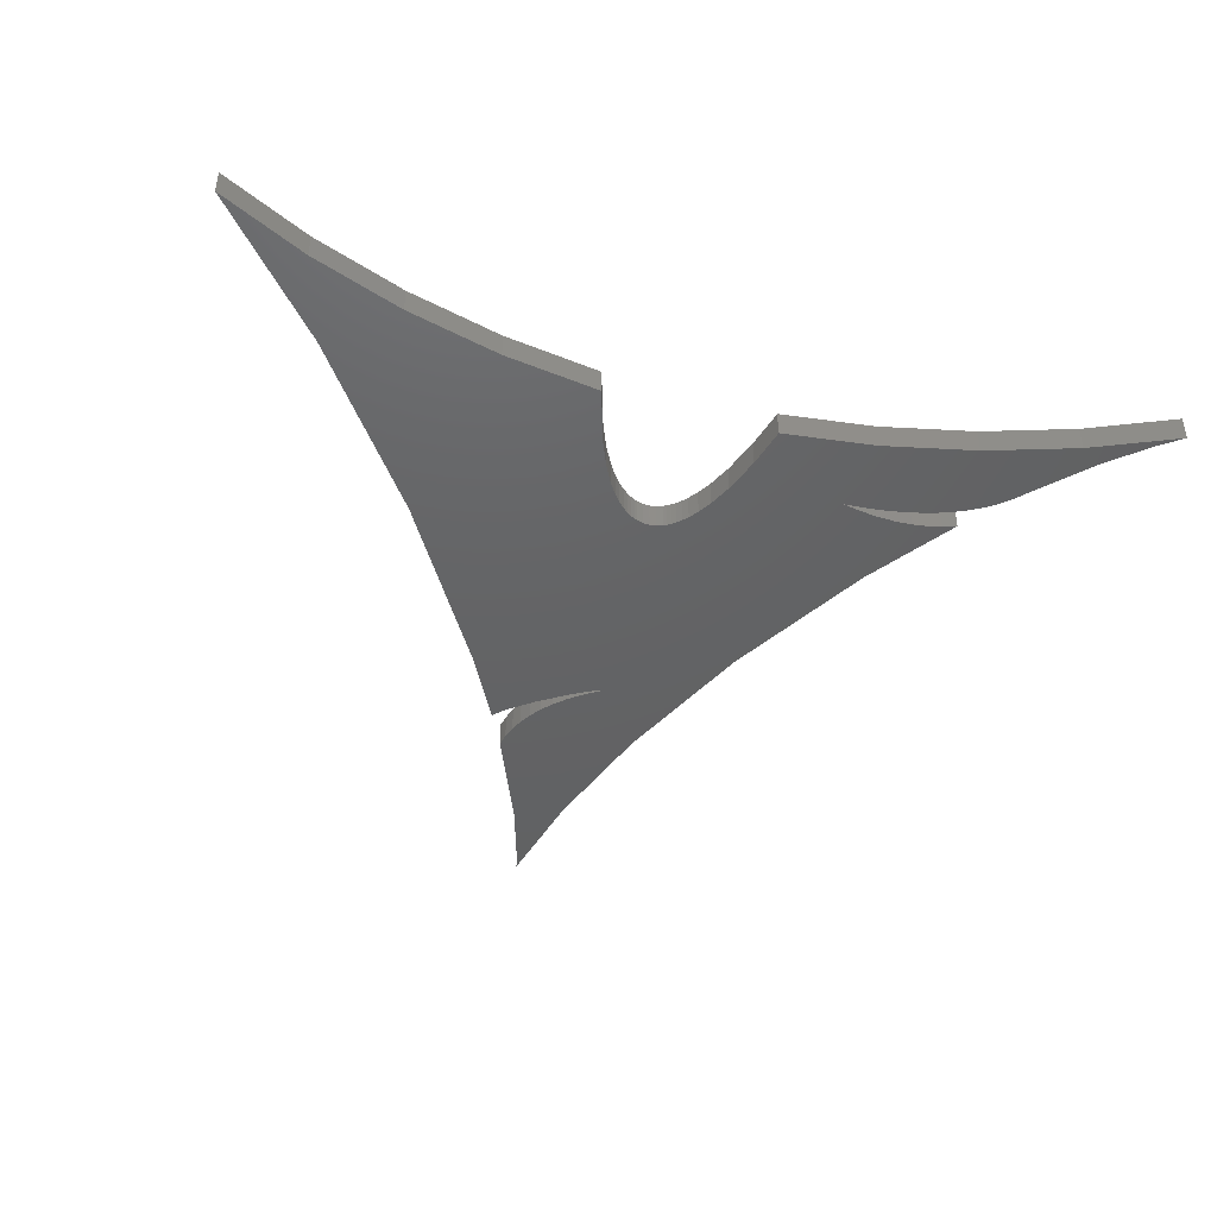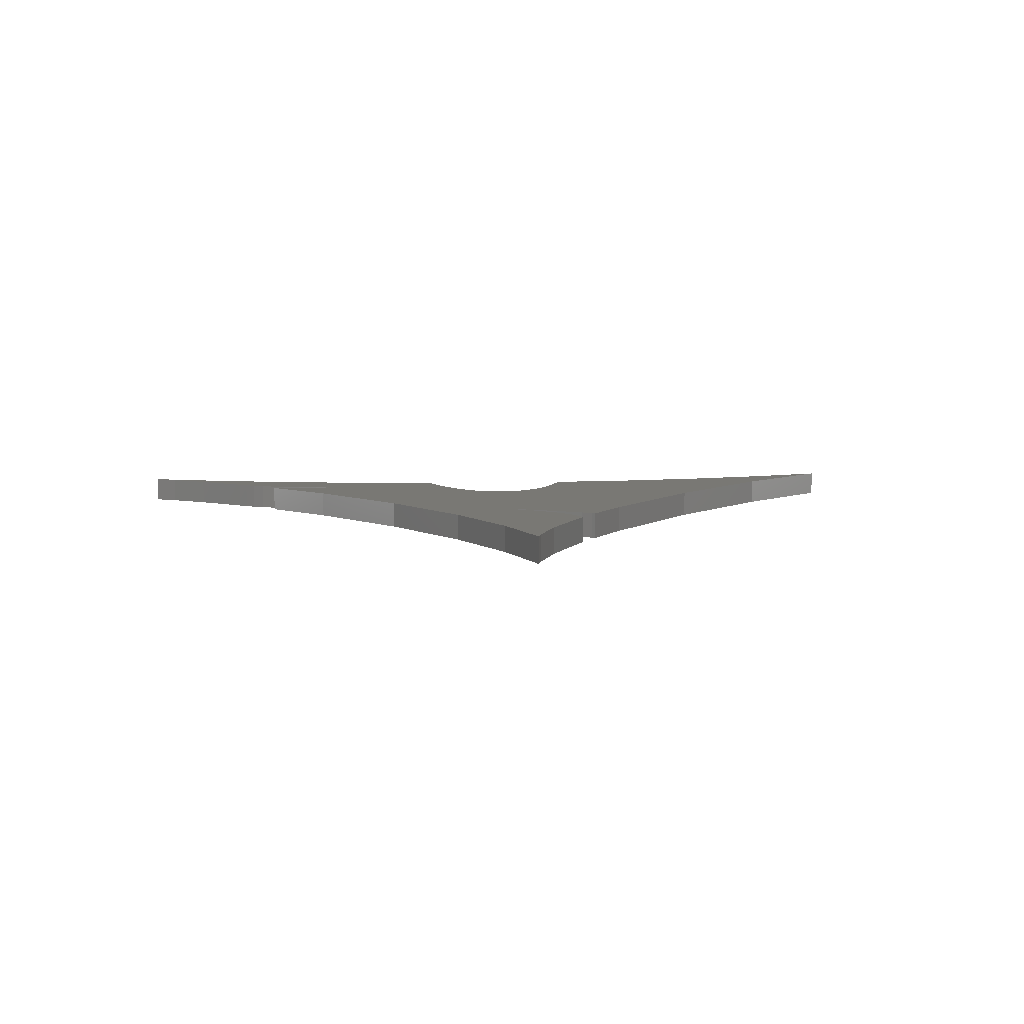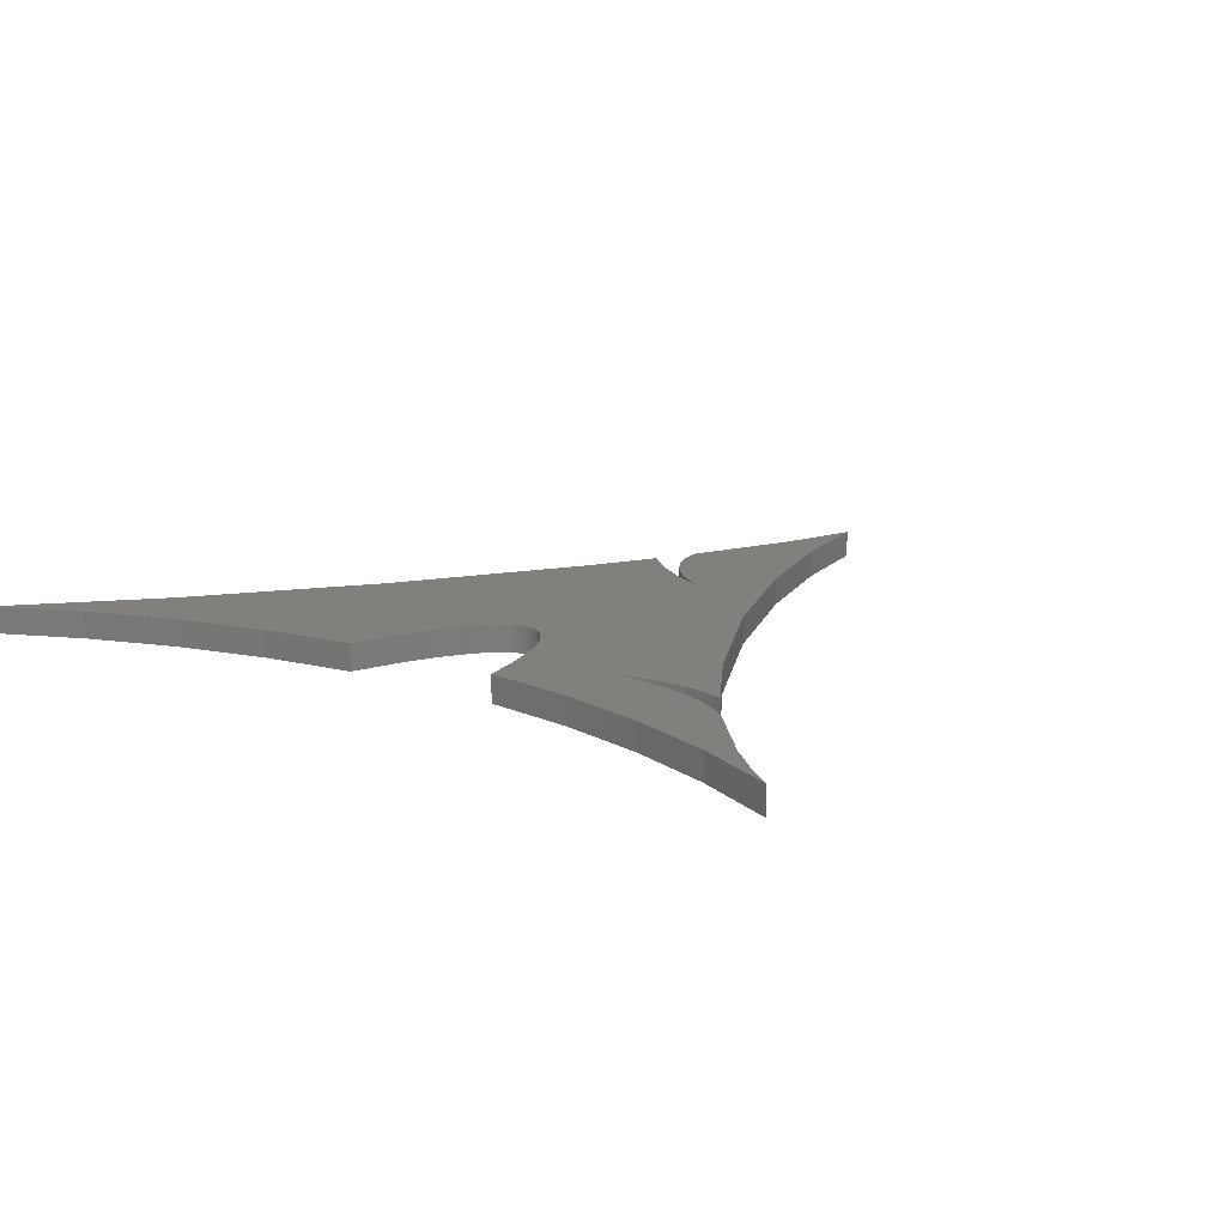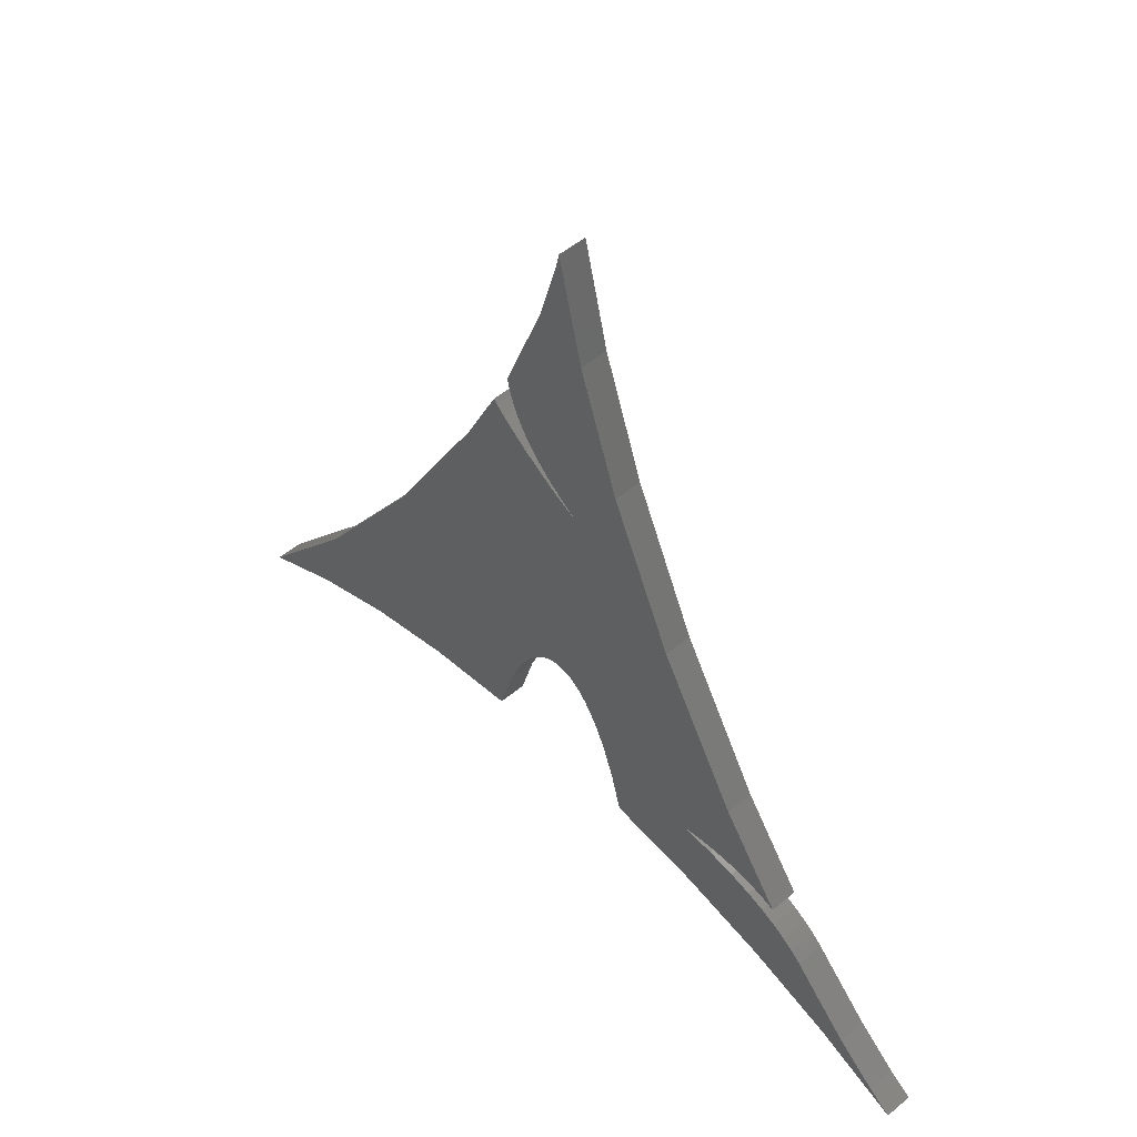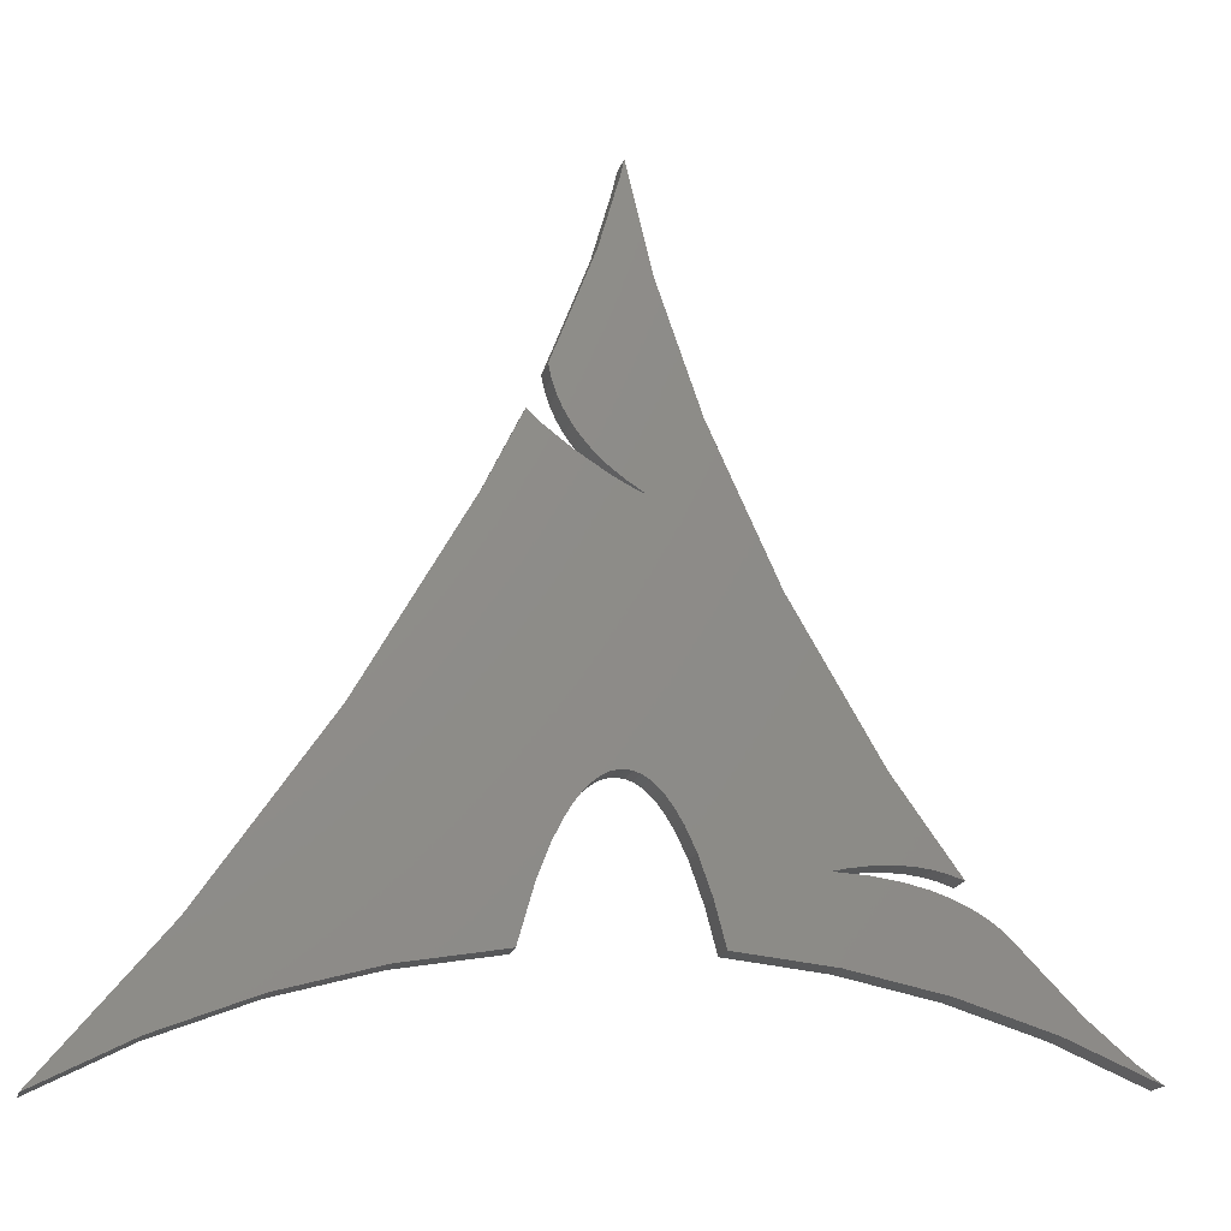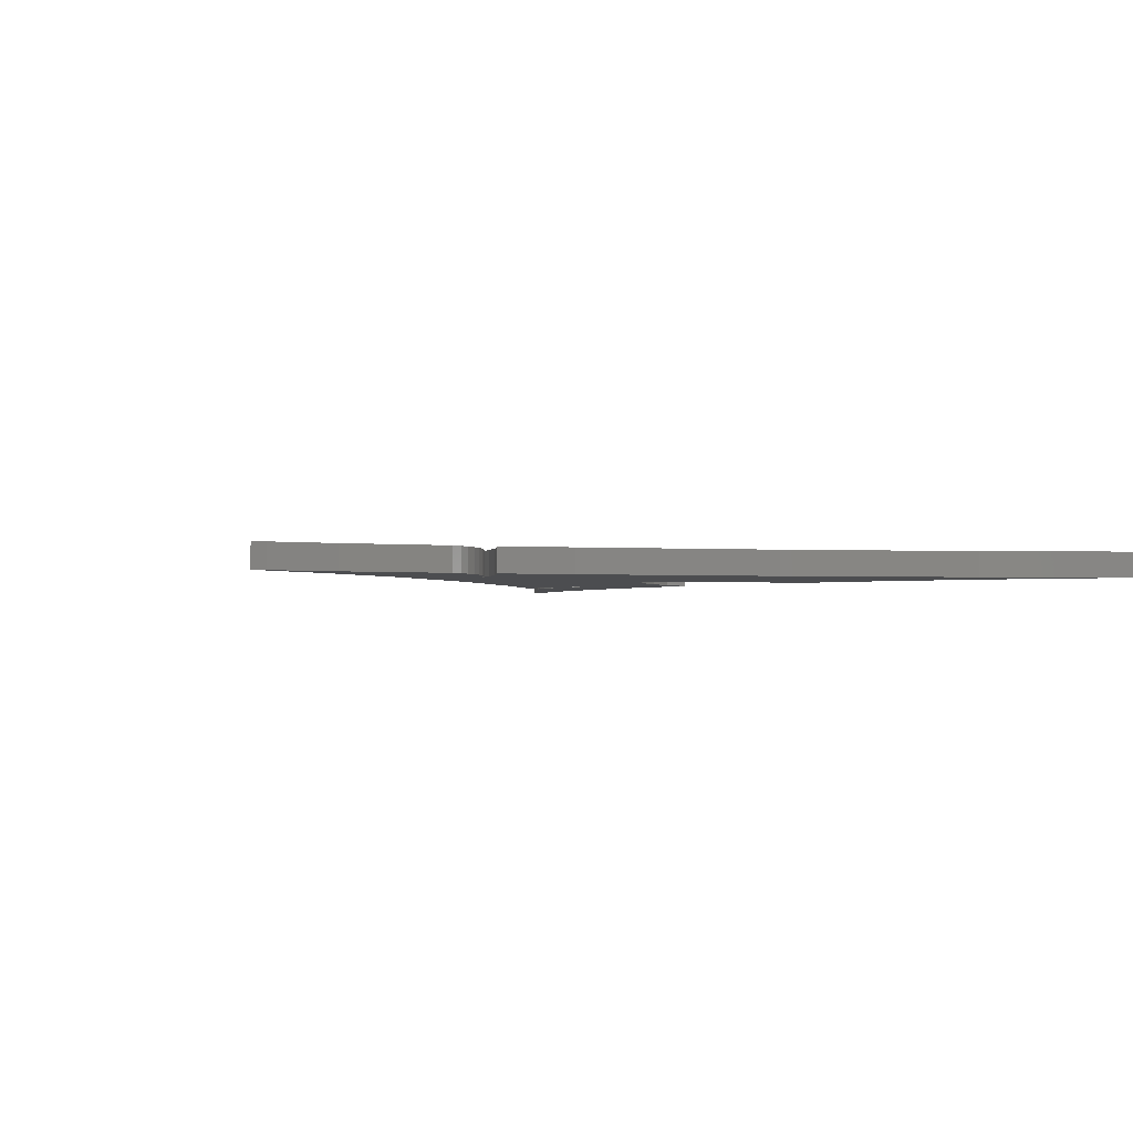
<metadata>
{"format":"stl","ext":"stl","renderer":"f3d","projection":"perspective","resolution":1024,"background":"white","views":[{"elev":-44.8,"azim":-15.2,"up":"+Z"},{"elev":5.3,"azim":175.7,"up":"+Z"},{"elev":14.4,"azim":39.4,"up":"+Z"},{"elev":52.4,"azim":48.2,"up":"+Y"},{"elev":-18.1,"azim":-13.8,"up":"+Y"},{"elev":-2.2,"azim":-133.3,"up":"+Z"}]}
</metadata>
<code>
# stl→obj: 158 verts, 312 faces
v -0.5343 6.239 0
v -0.9891 6.662 0
v 2.516 8.041 0
v -13.59 -11.66 0
v -16.8 -13.32 0
v -12.7 -8.296 0
v 15.57 -11.27 0
v 16.48 -11.92 0
v 13.27 -10.58 0
v 0.4767 -3.37 0
v 0.2401 -3.292 0
v 0.6846 5.393 0
v 0 16.56 0
v 0.9437 12.61 0
v -0.1226 15.98 0
v -0.8519 13.4 0
v 8.128 -2.791 0
v 10.46 -6.043 0
v 9.961 -5.876 0
v 0.5831 5.427 0
v 0.01196 -3.265 0
v 0.2578 5.562 0
v 2.663 -7.005 0
v 6.266 -5.979 0
v 3.06 -8.5 0
v 6.526 -8.857 0
v 0.6038 -3.434 0
v 4.973 2.627 -2.168e-16
v 0.02701 5.809 0
v -0.3982 5.903 0
v -0.2176 -3.285 0
v -1.619 6.669 0
v -3.065 7.863 0
v -2.94 7.725 -2.168e-16
v -4.376 5.153 2.168e-16
v -2.582 7.397 0
v -1.362 7.083 0
v -1.669 7.508 0
v -1.923 7.945 0
v -0.4521 -3.356 0
v -0.5813 -3.416 0
v -0.7224 -3.5 0
v 10.01 -6.609 0
v 10.58 -6.86 0
v 9.94 -9.551 0
v 11.07 -7.134 0
v 11.49 -7.431 0
v 7.497 -6.046 0
v 8.519 -6.191 0
v 9.339 -6.383 0
v -2.128 8.403 0
v -2.288 8.892 0
v -2.393 9.373 0
v 11.86 -7.752 0
v 12.21 -8.123 0
v 14.08 -10.02 0
v 9.454 -5.764 0
v 8.898 -5.697 0
v 8.276 -5.682 0
v 1.048 -3.78 0
v 0.8832 -3.629 0
v 0.7401 -3.52 0
v -0.8793 -3.614 2.168e-16
v -1.082 -3.797 0
v -8.296 -1.8 0
v -1.292 -4.03 -2.168e-16
v -1.541 -4.365 0
v 7.564 -5.733 0
v 6.732 -5.87 0
v 2.183 -5.652 -2.168e-16
v 1.797 -4.835 0
v 1.487 -4.32 0
v 1.233 -3.983 0
v -1.839 -4.854 2.168e-16
v -2.206 -5.603 0
v -2.633 -6.715 2.168e-16
v -10.23 -10.33 0
v -6.759 -9.344 0
v -3.201 -8.718 0
v -1.362 7.083 1
v -0.9891 6.662 1
v 2.516 8.041 1
v 0.6846 5.393 1
v 4.973 2.627 1
v -1.619 6.669 1
v -2.582 7.397 1
v -0.2176 -3.285 1
v 0.9437 12.61 1
v 0 16.56 1
v -0.1226 15.98 1
v -2.94 7.725 1
v -3.065 7.863 1
v -4.376 5.153 1
v 7.497 -6.046 1
v 6.266 -5.979 1
v 6.526 -8.857 1
v 9.454 -5.764 1
v 9.961 -5.876 1
v -0.5343 6.239 1
v 0.02701 5.809 1
v 1.048 -3.78 1
v 1.233 -3.983 1
v 1.487 -4.32 1
v 1.797 -4.835 1
v -1.082 -3.797 1
v -0.8793 -3.614 1
v 0.01196 -3.265 1
v 0.2401 -3.292 1
v 0.4767 -3.37 1
v -2.128 8.403 1
v -1.923 7.945 1
v -1.669 7.508 1
v 0.6038 -3.434 1
v -0.4521 -3.356 1
v 0.5831 5.427 1
v 0.2578 5.562 1
v -0.3982 5.903 1
v 8.128 -2.791 1
v 10.46 -6.043 1
v -0.8519 13.4 1
v -2.393 9.373 1
v -2.288 8.892 1
v 11.86 -7.752 1
v 11.49 -7.431 1
v 9.94 -9.551 1
v 11.07 -7.134 1
v 10.58 -6.86 1
v 0.7401 -3.52 1
v 0.8832 -3.629 1
v 3.06 -8.5 1
v 2.663 -7.005 1
v 2.183 -5.652 1
v -0.7224 -3.5 1
v -0.5813 -3.416 1
v 10.01 -6.609 1
v 9.339 -6.383 1
v 8.519 -6.191 1
v 16.48 -11.92 1
v 15.57 -11.27 1
v 13.27 -10.58 1
v 14.08 -10.02 1
v 12.21 -8.123 1
v -10.23 -10.33 1
v -8.296 -1.8 1
v -13.59 -11.66 1
v -12.7 -8.296 1
v -16.8 -13.32 1
v 7.564 -5.733 1
v 8.276 -5.682 1
v 8.898 -5.697 1
v -1.292 -4.03 1
v -1.541 -4.365 1
v 6.732 -5.87 1
v -6.759 -9.344 1
v -3.201 -8.718 1
v -2.633 -6.715 1
v -2.206 -5.603 1
v -1.839 -4.854 1
f 1 2 3
f 4 5 6
f 7 8 9
f 10 11 12
f 13 14 15
f 14 16 15
f 17 18 19
f 12 11 20
f 11 21 20
f 20 21 22
f 23 24 25
f 24 26 25
f 27 10 28
f 10 12 28
f 28 12 3
f 12 29 3
f 3 29 1
f 22 21 30
f 21 31 30
f 30 31 32
f 33 34 35
f 34 36 35
f 2 37 3
f 37 38 3
f 3 38 39
f 32 31 36
f 31 40 36
f 36 40 35
f 40 41 35
f 35 41 42
f 43 44 45
f 44 46 45
f 45 46 47
f 24 48 26
f 48 49 26
f 26 49 45
f 49 50 45
f 45 50 43
f 39 51 3
f 51 52 3
f 3 52 14
f 52 53 14
f 14 53 16
f 47 54 45
f 54 55 45
f 45 55 9
f 55 56 9
f 9 56 7
f 19 57 17
f 57 58 17
f 17 58 59
f 60 61 28
f 61 62 28
f 28 62 27
f 42 63 35
f 63 64 35
f 35 64 65
f 64 66 65
f 65 66 67
f 59 68 17
f 68 69 17
f 17 69 24
f 23 70 24
f 70 71 24
f 24 71 17
f 71 72 17
f 17 72 28
f 72 73 28
f 28 73 60
f 67 74 65
f 74 75 65
f 65 75 76
f 4 6 77
f 6 65 77
f 77 65 78
f 65 76 78
f 78 76 79
f 80 81 82
f 83 84 82
f 85 86 87
f 88 89 90
f 91 92 93
f 94 95 96
f 97 98 83
f 81 99 82
f 99 100 82
f 82 100 83
f 101 102 95
f 102 103 95
f 95 103 104
f 105 106 93
f 107 108 83
f 108 109 83
f 110 111 82
f 111 112 82
f 82 112 80
f 95 109 113
f 91 93 86
f 93 114 86
f 86 114 87
f 83 115 107
f 115 116 107
f 107 116 87
f 116 117 87
f 87 117 85
f 84 83 118
f 83 98 118
f 118 98 119
f 90 120 88
f 120 121 88
f 88 121 82
f 121 122 82
f 82 122 110
f 123 124 125
f 124 126 125
f 125 126 127
f 113 128 95
f 128 129 95
f 95 129 101
f 130 96 131
f 96 95 131
f 131 95 132
f 95 104 132
f 106 133 93
f 133 134 93
f 93 134 114
f 127 135 125
f 135 136 125
f 125 136 96
f 136 137 96
f 96 137 94
f 138 139 140
f 139 141 140
f 140 141 125
f 141 142 125
f 125 142 123
f 143 144 145
f 144 146 145
f 145 146 147
f 148 149 83
f 149 150 83
f 83 150 97
f 105 93 151
f 93 144 151
f 151 144 152
f 109 95 83
f 95 153 83
f 83 153 148
f 143 154 144
f 154 155 144
f 144 155 156
f 156 157 144
f 157 158 144
f 144 158 152
f 121 53 52
f 121 52 122
f 52 51 122
f 122 51 110
f 51 39 110
f 110 39 111
f 39 38 111
f 111 38 112
f 38 37 112
f 112 37 80
f 37 2 80
f 80 2 81
f 2 1 81
f 81 1 99
f 1 29 99
f 99 29 100
f 29 12 100
f 100 12 83
f 89 13 15
f 89 15 90
f 15 16 90
f 90 16 120
f 16 53 120
f 120 53 121
f 119 18 17
f 119 17 118
f 17 28 118
f 118 28 84
f 28 3 84
f 84 3 82
f 3 14 82
f 82 14 88
f 14 13 88
f 88 13 89
f 95 24 69
f 95 69 153
f 69 68 153
f 153 68 148
f 68 59 148
f 148 59 149
f 59 58 149
f 149 58 150
f 58 57 150
f 150 57 97
f 57 19 97
f 97 19 98
f 19 18 98
f 98 18 119
f 142 55 54
f 142 54 123
f 54 47 123
f 123 47 124
f 47 46 124
f 124 46 126
f 46 44 126
f 126 44 127
f 44 43 127
f 127 43 135
f 43 50 135
f 135 50 136
f 50 49 136
f 136 49 137
f 49 48 137
f 137 48 94
f 48 24 94
f 94 24 95
f 92 33 35
f 92 35 93
f 35 65 93
f 93 65 144
f 65 6 144
f 144 6 146
f 6 5 146
f 146 5 147
f 83 12 20
f 83 20 115
f 20 22 115
f 115 22 116
f 22 30 116
f 116 30 117
f 30 32 117
f 117 32 85
f 32 36 85
f 85 36 86
f 36 34 86
f 86 34 91
f 34 33 91
f 91 33 92
f 147 5 145
f 5 4 145
f 145 4 143
f 4 77 143
f 143 77 154
f 77 78 154
f 154 78 155
f 78 79 155
f 155 79 76
f 155 76 156
f 76 75 156
f 156 75 157
f 75 74 157
f 157 74 158
f 74 67 158
f 158 67 152
f 67 66 152
f 152 66 151
f 66 64 151
f 151 64 105
f 64 63 105
f 105 63 106
f 63 42 106
f 106 42 133
f 42 41 133
f 133 41 134
f 41 40 134
f 134 40 114
f 40 31 114
f 114 31 87
f 31 21 87
f 87 21 107
f 21 11 107
f 107 11 108
f 11 10 108
f 108 10 109
f 10 27 109
f 109 27 113
f 27 62 113
f 113 62 128
f 62 61 128
f 128 61 129
f 61 60 129
f 129 60 101
f 60 73 101
f 101 73 102
f 73 72 102
f 102 72 103
f 72 71 103
f 103 71 104
f 71 70 104
f 104 70 132
f 70 23 132
f 132 23 131
f 23 25 131
f 131 25 130
f 130 25 96
f 25 26 96
f 96 26 125
f 26 45 125
f 125 45 140
f 45 9 140
f 140 9 138
f 9 8 138
f 138 8 7
f 138 7 139
f 7 56 139
f 139 56 141
f 56 55 141
f 141 55 142

</code>
